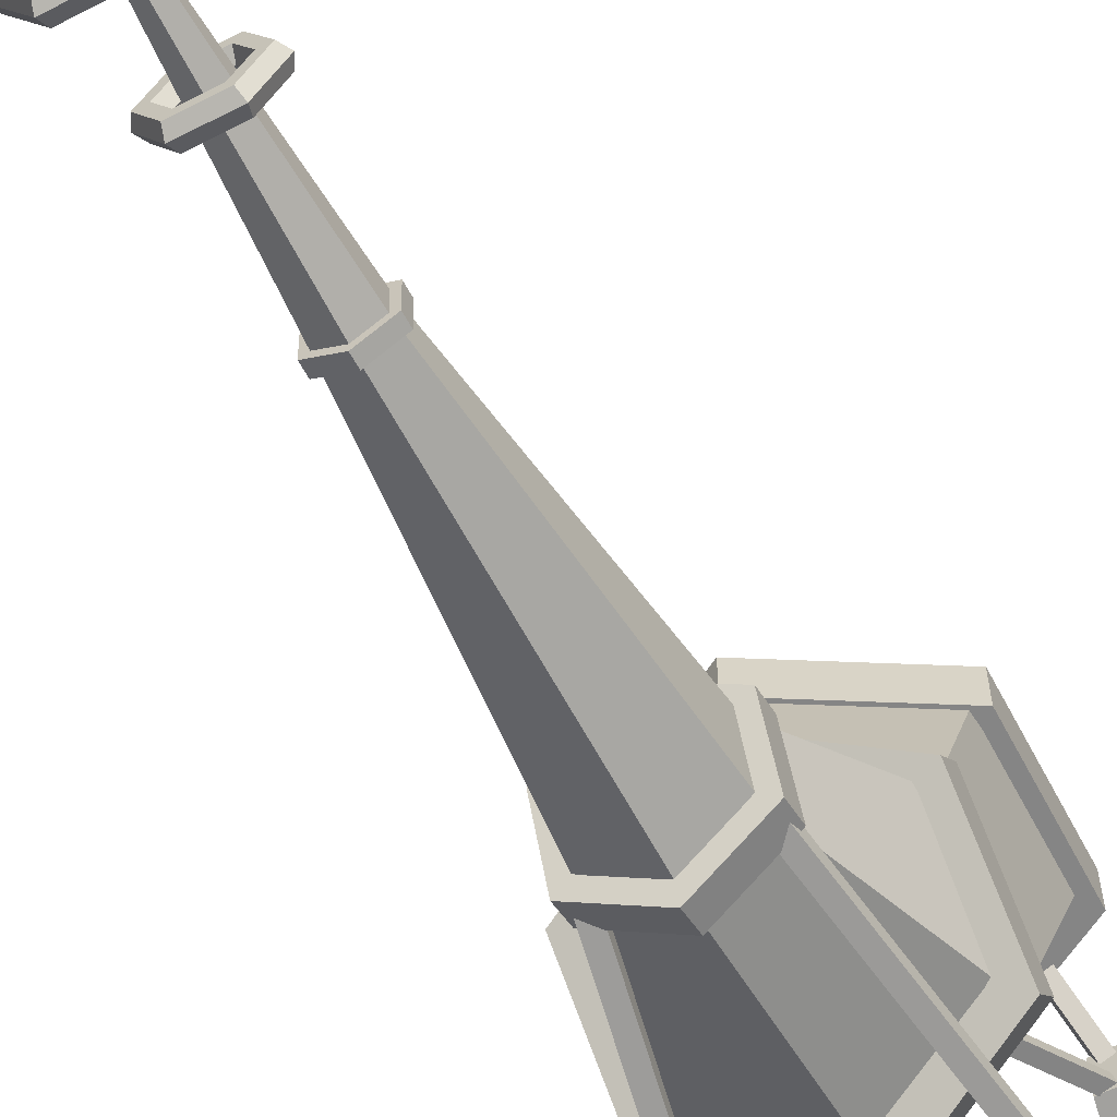
<metadata>
{"format":"obj","ext":"obj","renderer":"f3d","projection":"perspective","resolution":1024,"background":"white","views":[{"elev":-61.7,"azim":-152.3,"up":"+Z"}]}
</metadata>
<code>
o Icosphere
v -0 8.923 -0.599
v 0.05529 8.966 -0.5588
v -0.02112 8.966 -0.534
v -0.06834 8.966 -0.599
v -0.02112 8.966 -0.664
v 0.05529 8.966 -0.6391
v 0.02112 9.034 -0.534
v -0.05529 9.034 -0.5588
v -0.05529 9.034 -0.6391
v 0.02112 9.034 -0.664
v 0.06834 9.034 -0.599
v -0 9.076 -0.599
v -0.01241 8.935 -0.5608
v 0.0325 8.935 -0.5754
v 0.02008 8.96 -0.5372
v 0.065 8.96 -0.599
v 0.0325 8.935 -0.6226
v -0.04017 8.935 -0.599
v -0.05258 8.96 -0.5608
v -0.01241 8.935 -0.6372
v -0.05258 8.96 -0.6372
v 0.02008 8.96 -0.6608
v 0.07267 9 -0.5754
v 0.07267 9 -0.6226
v -0 9 -0.5226
v 0.04491 9 -0.5372
v -0.07267 9 -0.5754
v -0.04491 9 -0.5372
v -0.04491 9 -0.6608
v -0.07267 9 -0.6226
v 0.04491 9 -0.6608
v -0 9 -0.6754
v 0.05258 9.04 -0.5608
v -0.02008 9.04 -0.5372
v -0.065 9.04 -0.599
v -0.02008 9.04 -0.6608
v 0.05258 9.04 -0.6372
v 0.01241 9.065 -0.5608
v 0.04017 9.065 -0.599
v -0.0325 9.065 -0.5754
v -0.0325 9.065 -0.6226
v 0.01241 9.065 -0.6372
f 1 14 13
f 2 14 16
f 1 13 18
f 1 18 20
f 1 20 17
f 2 16 23
f 3 15 25
f 4 19 27
f 5 21 29
f 6 22 31
f 2 23 26
f 3 25 28
f 4 27 30
f 5 29 32
f 6 31 24
f 7 33 38
f 8 34 40
f 9 35 41
f 10 36 42
f 11 37 39
f 39 42 12
f 39 37 42
f 37 10 42
f 42 41 12
f 42 36 41
f 36 9 41
f 41 40 12
f 41 35 40
f 35 8 40
f 40 38 12
f 40 34 38
f 34 7 38
f 38 39 12
f 38 33 39
f 33 11 39
f 24 37 11
f 24 31 37
f 31 10 37
f 32 36 10
f 32 29 36
f 29 9 36
f 30 35 9
f 30 27 35
f 27 8 35
f 28 34 8
f 28 25 34
f 25 7 34
f 26 33 7
f 26 23 33
f 23 11 33
f 31 32 10
f 31 22 32
f 22 5 32
f 29 30 9
f 29 21 30
f 21 4 30
f 27 28 8
f 27 19 28
f 19 3 28
f 25 26 7
f 25 15 26
f 15 2 26
f 23 24 11
f 23 16 24
f 16 6 24
f 17 22 6
f 17 20 22
f 20 5 22
f 20 21 5
f 20 18 21
f 18 4 21
f 18 19 4
f 18 13 19
f 13 3 19
f 16 17 6
f 16 14 17
f 14 1 17
f 13 15 3
f 13 14 15
f 14 2 15
o Torus.003
v 0.615 8.25 -0.6
v 0.57 8.328 -0.6
v 0.48 8.328 -0.6
v 0.435 8.25 -0.6
v 0.48 8.172 -0.6
v 0.57 8.172 -0.6
v 0.3075 8.25 -1.133
v 0.285 8.328 -1.094
v 0.24 8.328 -1.016
v 0.2175 8.25 -0.9767
v 0.24 8.172 -1.016
v 0.285 8.172 -1.094
v -0.3075 8.25 -1.133
v -0.285 8.328 -1.094
v -0.24 8.328 -1.016
v -0.2175 8.25 -0.9767
v -0.24 8.172 -1.016
v -0.285 8.172 -1.094
v -0.615 8.25 -0.6
v -0.57 8.328 -0.6
v -0.48 8.328 -0.6
v -0.435 8.25 -0.6
v -0.48 8.172 -0.6
v -0.57 8.172 -0.6
v -0.3075 8.25 -0.06739
v -0.285 8.328 -0.1064
v -0.24 8.328 -0.1843
v -0.2175 8.25 -0.2233
v -0.24 8.172 -0.1843
v -0.285 8.172 -0.1064
v 0.3075 8.25 -0.06739
v 0.285 8.328 -0.1064
v 0.24 8.328 -0.1843
v 0.2175 8.25 -0.2233
v 0.24 8.172 -0.1843
v 0.285 8.172 -0.1064
f 43 49 50 44
f 44 50 51 45
f 45 51 52 46
f 46 52 53 47
f 47 53 54 48
f 48 54 49 43
f 49 55 56 50
f 50 56 57 51
f 51 57 58 52
f 52 58 59 53
f 53 59 60 54
f 54 60 55 49
f 55 61 62 56
f 56 62 63 57
f 57 63 64 58
f 58 64 65 59
f 59 65 66 60
f 60 66 61 55
f 61 67 68 62
f 62 68 69 63
f 63 69 70 64
f 64 70 71 65
f 65 71 72 66
f 66 72 67 61
f 67 73 74 68
f 68 74 75 69
f 69 75 76 70
f 70 76 77 71
f 71 77 78 72
f 72 78 73 67
f 73 43 44 74
f 74 44 45 75
f 75 45 46 76
f 76 46 47 77
f 77 47 48 78
f 78 48 43 73
o Torus.004
v 0.915 9 -0.6
v 0.87 9.078 -0.6
v 0.78 9.078 -0.6
v 0.735 9 -0.6
v 0.78 8.922 -0.6
v 0.87 8.922 -0.6
v 0.4575 9 -1.392
v 0.435 9.078 -1.353
v 0.39 9.078 -1.276
v 0.3675 9 -1.237
v 0.39 8.922 -1.276
v 0.435 8.922 -1.353
v -0.4575 9 -1.392
v -0.435 9.078 -1.353
v -0.39 9.078 -1.276
v -0.3675 9 -1.237
v -0.39 8.922 -1.276
v -0.435 8.922 -1.353
v -0.915 9 -0.6
v -0.87 9.078 -0.6
v -0.78 9.078 -0.6
v -0.735 9 -0.6
v -0.78 8.922 -0.6
v -0.87 8.922 -0.6
v -0.4575 9 0.1924
v -0.435 9.078 0.1534
v -0.39 9.078 0.0755
v -0.3675 9 0.03653
v -0.39 8.922 0.0755
v -0.435 8.922 0.1534
v 0.4575 9 0.1924
v 0.435 9.078 0.1534
v 0.39 9.078 0.0755
v 0.3675 9 0.03653
v 0.39 8.922 0.0755
v 0.435 8.922 0.1534
f 79 85 86 80
f 80 86 87 81
f 81 87 88 82
f 82 88 89 83
f 83 89 90 84
f 84 90 85 79
f 85 91 92 86
f 86 92 93 87
f 87 93 94 88
f 88 94 95 89
f 89 95 96 90
f 90 96 91 85
f 91 97 98 92
f 92 98 99 93
f 93 99 100 94
f 94 100 101 95
f 95 101 102 96
f 96 102 97 91
f 97 103 104 98
f 98 104 105 99
f 99 105 106 100
f 100 106 107 101
f 101 107 108 102
f 102 108 103 97
f 103 109 110 104
f 104 110 111 105
f 105 111 112 106
f 106 112 113 107
f 107 113 114 108
f 108 114 109 103
f 109 79 80 110
f 110 80 81 111
f 111 81 82 112
f 112 82 83 113
f 113 83 84 114
f 114 84 79 109
o Torus.005
v 0.375 7.5 -0.6
v 0.33 7.578 -0.6
v 0.24 7.578 -0.6
v 0.195 7.5 -0.6
v 0.24 7.422 -0.6
v 0.33 7.422 -0.6
v 0.1875 7.5 -0.9248
v 0.165 7.578 -0.8858
v 0.12 7.578 -0.8078
v 0.0975 7.5 -0.7689
v 0.12 7.422 -0.8078
v 0.165 7.422 -0.8858
v -0.1875 7.5 -0.9248
v -0.165 7.578 -0.8858
v -0.12 7.578 -0.8078
v -0.0975 7.5 -0.7689
v -0.12 7.422 -0.8078
v -0.165 7.422 -0.8858
v -0.375 7.5 -0.6
v -0.33 7.578 -0.6
v -0.24 7.578 -0.6
v -0.195 7.5 -0.6
v -0.24 7.422 -0.6
v -0.33 7.422 -0.6
v -0.1875 7.5 -0.2752
v -0.165 7.578 -0.3142
v -0.12 7.578 -0.3922
v -0.0975 7.5 -0.4311
v -0.12 7.422 -0.3922
v -0.165 7.422 -0.3142
v 0.1875 7.5 -0.2752
v 0.165 7.578 -0.3142
v 0.12 7.578 -0.3922
v 0.0975 7.5 -0.4311
v 0.12 7.422 -0.3922
v 0.165 7.422 -0.3142
f 115 121 122 116
f 116 122 123 117
f 117 123 124 118
f 118 124 125 119
f 119 125 126 120
f 120 126 121 115
f 121 127 128 122
f 122 128 129 123
f 123 129 130 124
f 124 130 131 125
f 125 131 132 126
f 126 132 127 121
f 127 133 134 128
f 128 134 135 129
f 129 135 136 130
f 130 136 137 131
f 131 137 138 132
f 132 138 133 127
f 133 139 140 134
f 134 140 141 135
f 135 141 142 136
f 136 142 143 137
f 137 143 144 138
f 138 144 139 133
f 139 145 146 140
f 140 146 147 141
f 141 147 148 142
f 142 148 149 143
f 143 149 150 144
f 144 150 145 139
f 145 115 116 146
f 146 116 117 147
f 147 117 118 148
f 148 118 119 149
f 149 119 120 150
f 150 120 115 145
o Band7.002_Circle.005
v -0.00034 0.1573 2.103
v -1.164 0.8292 2.103
v -1.164 2.173 2.103
v -0.00034 2.845 2.103
v 1.164 2.173 2.103
v 1.164 0.8292 2.103
v -0.000339 0.1573 1.714
v -1.164 0.8292 1.714
v -1.164 2.173 1.714
v -0.000339 2.845 1.714
v 1.164 2.173 1.714
v 1.164 0.8292 1.714
v -0.000339 0.48 1.714
v -0.8847 0.9906 1.714
v -0.8847 2.012 1.714
v -0.000339 2.522 1.714
v 0.884 2.012 1.714
v 0.884 0.9906 1.714
v -0.00034 0.477 2.103
v -0.8873 0.9891 2.103
v -0.8873 2.013 2.103
v -0.00034 2.525 2.103
v 0.8866 2.013 2.103
v 0.8866 0.9891 2.103
f 156 151 157 162
f 154 155 161 160
f 152 153 159 158
f 155 156 162 161
f 153 154 160 159
f 151 152 158 157
f 161 162 168 167
f 159 160 166 165
f 157 158 164 163
f 162 157 163 168
f 160 161 167 166
f 158 159 165 164
f 151 156 174 169
f 155 154 172 173
f 153 152 170 171
f 156 155 173 174
f 154 153 171 172
f 152 151 169 170
f 164 165 171 170
f 165 166 172 171
f 166 167 173 172
f 167 168 174 173
f 168 163 169 174
f 163 164 170 169
o Band7.003_Circle.005
v -0.000342 3.189 -0.8783
v -0.5718 3.305 -0.5694
v -0.5718 3.537 0.04832
v -0.000344 3.652 0.3572
v 0.5711 3.537 0.04832
v 0.5711 3.305 -0.5694
v -0.000342 3.411 -0.9618
v -0.5718 3.527 -0.6529
v -0.5718 3.759 -0.03516
v -0.000344 3.875 0.2737
v 0.5711 3.759 -0.03516
v 0.5711 3.527 -0.6529
v -0.000343 3.467 -0.8135
v -0.4345 3.555 -0.5787
v -0.4345 3.731 -0.1093
v -0.000344 3.819 0.1254
v 0.4338 3.731 -0.1093
v 0.4338 3.555 -0.5787
v -0.000343 3.244 -0.7314
v -0.4358 3.332 -0.496
v -0.4358 3.509 -0.02516
v -0.000344 3.597 0.2102
v 0.4351 3.509 -0.02516
v 0.4351 3.332 -0.496
f 180 175 181 186
f 178 179 185 184
f 176 177 183 182
f 179 180 186 185
f 177 178 184 183
f 175 176 182 181
f 185 186 192 191
f 183 184 190 189
f 181 182 188 187
f 186 181 187 192
f 184 185 191 190
f 182 183 189 188
f 175 180 198 193
f 179 178 196 197
f 177 176 194 195
f 180 179 197 198
f 178 177 195 196
f 176 175 193 194
f 188 189 195 194
f 189 190 196 195
f 190 191 197 196
f 191 192 198 197
f 192 187 193 198
f 187 188 194 193
o Band7.004_Circle.003
v -0.000347 1.104 -0.311
v -1.034 1.564 0.06887
v -1.034 2.484 0.8285
v -0.000349 2.944 1.208
v 1.033 2.484 0.8285
v 1.033 1.564 0.06887
v -0.000347 1.323 -0.5767
v -1.034 1.783 -0.1968
v -1.034 2.703 0.5628
v -0.000349 3.163 0.9426
v 1.033 2.703 0.5628
v 1.033 1.783 -0.1968
v -0.000347 1.544 -0.3942
v -0.7856 1.894 -0.1056
v -0.7856 2.593 0.4716
v -0.000348 2.942 0.7602
v 0.7849 2.593 0.4716
v 0.7849 1.894 -0.1056
v -0.000348 1.322 -0.1302
v -0.7879 1.673 0.1592
v -0.7879 2.374 0.7382
v -0.000349 2.725 1.028
v 0.7872 2.374 0.7382
v 0.7872 1.673 0.1592
f 204 199 205 210
f 202 203 209 208
f 200 201 207 206
f 203 204 210 209
f 201 202 208 207
f 199 200 206 205
f 209 210 216 215
f 207 208 214 213
f 205 206 212 211
f 210 205 211 216
f 208 209 215 214
f 206 207 213 212
f 199 204 222 217
f 203 202 220 221
f 201 200 218 219
f 204 203 221 222
f 202 201 219 220
f 200 199 217 218
f 212 213 219 218
f 213 214 220 219
f 214 215 221 220
f 215 216 222 221
f 216 211 217 222
f 211 212 218 217
o Band7.005_Circle.004
v -0.00034 6.259 -0.871
v -0.2409 6.264 -0.7323
v -0.2409 6.275 -0.4547
v -0.00034 6.281 -0.316
v 0.2402 6.275 -0.4547
v 0.2402 6.264 -0.7323
v -0.00034 6.359 -0.8749
v -0.2409 6.364 -0.7362
v -0.2409 6.375 -0.4586
v -0.00034 6.381 -0.3199
v 0.2402 6.375 -0.4586
v 0.2402 6.364 -0.7362
v -0.00034 6.362 -0.8083
v -0.1831 6.366 -0.7028
v -0.1831 6.374 -0.492
v -0.00034 6.378 -0.3865
v 0.1824 6.374 -0.492
v 0.1824 6.366 -0.7028
v -0.00034 6.262 -0.805
v -0.1837 6.266 -0.6993
v -0.1837 6.274 -0.4877
v -0.00034 6.278 -0.382
v 0.183 6.274 -0.4877
v 0.183 6.266 -0.6993
f 228 223 229 234
f 226 227 233 232
f 224 225 231 230
f 227 228 234 233
f 225 226 232 231
f 223 224 230 229
f 233 234 240 239
f 231 232 238 237
f 229 230 236 235
f 234 229 235 240
f 232 233 239 238
f 230 231 237 236
f 223 228 246 241
f 227 226 244 245
f 225 224 242 243
f 228 227 245 246
f 226 225 243 244
f 224 223 241 242
f 236 237 243 242
f 237 238 244 243
f 238 239 245 244
f 239 240 246 245
f 240 235 241 246
f 235 236 242 241
o ConcreteSupport.001_Cube.003
v 1.209 -0.001855 -0.9288
v 1.132 0.3313 -0.9881
v 0.7355 -0.001855 -0.9288
v 0.8126 0.3313 -0.9881
v 1.132 0.3313 -1.234
v 0.7355 -0.001855 -1.293
v 0.8126 0.3313 -1.234
v 1.209 -0.001855 -0.9288
v 1.132 0.3313 -0.9881
v 0.7355 -0.001855 -0.9288
v 1.209 -0.001855 -1.293
v 1.132 0.3313 -1.234
v 0.7355 -0.001855 -1.293
v 0.8126 0.3313 -1.234
v -1.211 -0.001855 -0.9288
v -1.134 0.3313 -0.9881
v -0.7375 -0.001855 -0.9288
v -0.8146 0.3313 -0.9881
v -1.134 0.3313 -1.234
v -0.7375 -0.001855 -1.293
v -0.8146 0.3313 -1.234
v -1.211 -0.001855 -0.9288
v -1.134 0.3313 -0.9881
v -0.7375 -0.001855 -0.9288
v -1.211 -0.001855 -1.293
v -1.134 0.3313 -1.234
v -0.7375 -0.001855 -1.293
v -0.8146 0.3313 -1.234
f 247 248 250 249
f 249 250 253 252
f 253 250 248 251
f 259 260 258 257
f 257 258 255 254
f 256 259 257 254
f 261 263 264 262
f 263 266 267 264
f 267 265 262 264
f 273 271 272 274
f 271 268 269 272
f 270 268 271 273
o Cube_Cube.002
v -1.096 0.2737 -1.049
v -0.5307 3.377 -0.4985
v -1.095 0.2956 -1.174
v -0.5292 3.399 -0.6234
v -0.9715 0.2514 -1.051
v -0.4059 3.354 -0.5009
v -0.97 0.2732 -1.176
v -0.4044 3.376 -0.6258
v 1.094 0.2737 -1.049
v 0.5287 3.377 -0.4985
v 1.093 0.2956 -1.174
v 0.5272 3.399 -0.6234
v 0.9695 0.2514 -1.051
v 0.4039 3.354 -0.5009
v 0.968 0.2732 -1.176
v 0.4024 3.376 -0.6258
f 275 276 278 277
f 277 278 282 281
f 281 282 280 279
f 279 280 276 275
f 277 281 279 275
f 282 278 276 280
f 283 285 286 284
f 285 289 290 286
f 289 287 288 290
f 287 283 284 288
f 285 283 287 289
f 290 288 284 286
o Cylinder_Cylinder.005
v 0.976 2.064 1.988
v -0.000339 2.627 1.988
v 0.8226 2.482 0.576
v -0.000339 2.863 0.8603
v -0.000337 8.987 -0.6264
v 0.0268 8.987 -0.6108
v 0.0268 8.987 -0.5794
v -0.000337 8.987 -0.5638
v -0.02747 8.987 -0.5794
v -0.02747 8.987 -0.6108
v 0.02408 8.987 -0.6092
v -0.000337 8.987 -0.6233
v 0.02408 8.987 -0.581
v -0.000337 8.987 -0.5669
v -0.02476 8.987 -0.581
v -0.02476 8.987 -0.6092
f 291 292 294 293
f 296 295 302 301
f 298 297 303 304
f 295 300 306 302
f 299 298 304 305
f 297 296 301 303
f 300 299 305 306
o SupportLeg_Cylinder.004
v 0.8786 0.2321 1.116
v 0.7353 0.7881 1.474
v 0.9755 0.2315 1.156
v 0.8323 0.7875 1.514
v 0.9425 0.1718 1.235
v 0.7993 0.7278 1.594
v 0.8456 0.1724 1.196
v 0.7023 0.7284 1.554
v -0.8793 0.2321 1.116
v -0.736 0.7881 1.474
v -0.9762 0.2315 1.156
v -0.833 0.7875 1.514
v -0.9432 0.1718 1.235
v -0.7999 0.7278 1.594
v -0.8463 0.1724 1.196
v -0.703 0.7284 1.554
f 307 308 310 309
f 309 310 312 311
f 310 308 314 312
f 311 312 314 313
f 313 314 308 307
f 307 309 311 313
f 315 317 318 316
f 317 319 320 318
f 318 320 322 316
f 319 321 322 320
f 321 315 316 322
f 315 321 319 317
o SupportLeg2_Cylinder.002
v 0.8533 0.2511 0.9807
v 0.4626 1.12 0.6744
v 0.9436 0.2994 1.003
v 0.553 1.169 0.6963
v 0.9099 0.3185 1.1
v 0.5192 1.188 0.7936
v 0.8195 0.2702 1.078
v 0.4289 1.139 0.7718
v -0.8539 0.2511 0.9807
v -0.4633 1.12 0.6744
v -0.9443 0.2994 1.003
v -0.5537 1.169 0.6963
v -0.9106 0.3185 1.1
v -0.5199 1.188 0.7936
v -0.8202 0.2702 1.078
v -0.4295 1.139 0.7718
f 323 324 326 325
f 325 326 328 327
f 326 324 330 328
f 327 328 330 329
f 329 330 324 323
f 323 325 327 329
f 331 333 334 332
f 333 335 336 334
f 334 336 338 332
f 335 337 338 336
f 337 331 332 338
f 331 337 335 333
o ConcreteSupport_Cube.004
v 0.6644 -0.000804 1.368
v 0.7264 0.3474 1.287
v 0.6644 -0.000804 0.8727
v 0.7264 0.3474 0.9533
v 1.045 -0.000804 1.368
v 0.9831 0.3474 1.287
v 1.045 -0.000804 0.8727
v 0.9831 0.3474 0.9533
v -0.7264 -0.000804 1.368
v -0.7884 0.3474 1.287
v -0.7264 -0.000804 0.8727
v -0.7884 0.3474 0.9533
v -1.107 -0.000804 1.368
v -1.045 0.3474 1.287
v -1.107 -0.000804 0.8727
v -1.045 0.3474 0.9533
f 339 340 342 341
f 341 342 346 345
f 345 346 344 343
f 343 344 340 339
f 341 345 343 339
f 346 342 340 344
f 347 349 350 348
f 349 353 354 350
f 353 351 352 354
f 351 347 348 352
f 349 347 351 353
f 354 352 348 350
o Cube.001_Cube.005
v -1.195 0.002806 -0.3405
v -1.195 0.08863 -0.3404
v -0.9601 0.002928 -0.5747
v -0.9601 0.08876 -0.5746
v -1.135 0.00276 -0.2807
v -1.135 0.08859 -0.2807
v -0.9593 0.002856 -0.462
v -0.9593 0.08868 -0.4619
v -0.9489 0.002127 0.6773
v -0.9489 0.08795 0.6774
v -0.9518 0.002931 -0.5818
v -0.9518 0.08876 -0.5818
v -0.8642 0.002117 0.6771
v -0.8642 0.08794 0.6772
v -0.8671 0.002922 -0.582
v -0.8671 0.08875 -0.582
v -0.682 0.002708 -0.2815
v -0.682 0.08854 -0.2814
v -0.8588 0.002844 -0.4619
v -0.8588 0.08867 -0.4618
v -0.6223 0.002739 -0.3415
v -0.6223 0.08857 -0.3415
v -0.8585 0.002916 -0.5746
v -0.8584 0.08874 -0.5746
v 1.193 0.002806 -0.3405
v 1.193 0.08863 -0.3404
v 0.9581 0.002928 -0.5747
v 0.9581 0.08876 -0.5746
v 1.133 0.00276 -0.2807
v 1.133 0.08859 -0.2807
v 0.9573 0.002856 -0.462
v 0.9573 0.08868 -0.4619
v 0.9469 0.002127 0.6773
v 0.9469 0.08795 0.6774
v 0.9498 0.002931 -0.5818
v 0.9498 0.08876 -0.5818
v 0.8622 0.002117 0.6771
v 0.8622 0.08794 0.6772
v 0.8651 0.002922 -0.582
v 0.8651 0.08875 -0.582
v 0.68 0.002708 -0.2815
v 0.68 0.08854 -0.2814
v 0.8568 0.002844 -0.4619
v 0.8568 0.08867 -0.4618
v 0.6203 0.002739 -0.3415
v 0.6203 0.08857 -0.3415
v 0.8565 0.002916 -0.5746
v 0.8564 0.08874 -0.5746
f 355 356 358 357
f 357 358 362 361
f 361 362 360 359
f 359 360 356 355
f 357 361 359 355
f 362 358 356 360
f 363 364 366 365
f 365 366 370 369
f 369 370 368 367
f 367 368 364 363
f 365 369 367 363
f 370 366 364 368
f 371 372 374 373
f 373 374 378 377
f 377 378 376 375
f 375 376 372 371
f 373 377 375 371
f 378 374 372 376
f 379 381 382 380
f 381 385 386 382
f 385 383 384 386
f 383 379 380 384
f 381 379 383 385
f 386 384 380 382
f 387 389 390 388
f 389 393 394 390
f 393 391 392 394
f 391 387 388 392
f 389 387 391 393
f 394 392 388 390
f 395 397 398 396
f 397 401 402 398
f 401 399 400 402
f 399 395 396 400
f 397 395 399 401
f 402 400 396 398
o Cylinder.001
v 1.085 2.126 1.988
v 0.9141 2.524 0.6076
v -0.000339 2.753 1.988
v -0.000339 2.947 0.9234
f 403 404 406 405
o Cylinder.002_Cylinder.003
v 0.976 0.9363 1.988
v 0.976 2.064 1.988
v 0.8226 1.72 0.00758
v 0.8226 2.482 0.576
f 407 408 410 409
o Cylinder.003_Cylinder.006
v 1.085 0.8737 1.988
v 0.9141 1.678 -0.024
v 1.085 2.126 1.988
v 0.9141 2.524 0.6076
f 411 412 414 413
o Cylinder.004_Cylinder.007
v -0.000339 0.2473 1.988
v -0.000338 1.255 -0.3398
v 1.085 0.8737 1.988
v 0.9141 1.678 -0.024
f 415 416 418 417
o Cylinder.005_Cylinder.008
v -0.000339 0.3726 1.988
v 0.976 0.9363 1.988
v 0.8226 1.72 0.00758
v -0.000338 1.339 -0.2767
f 419 420 421 422
o Cylinder.006_Cylinder.009
v -0.000339 0.2473 1.988
v -0.000338 1.255 -0.3398
v -1.085 0.8737 1.988
v -0.9148 1.678 -0.024
f 425 426 424 423
o Cylinder.007_Cylinder.010
v -0.000339 0.3726 1.988
v -0.9767 0.9363 1.988
v -0.000338 1.339 -0.2767
v -0.8233 1.72 0.007578
f 428 427 429 430
o Cylinder.008_Cylinder.011
v -1.085 2.126 1.988
v -0.9148 2.524 0.6076
v -1.085 0.8737 1.988
v -0.9148 1.678 -0.024
f 431 432 434 433
o Cylinder.009_Cylinder.012
v -0.9767 2.064 1.988
v -0.9767 0.9363 1.988
v -0.8233 2.482 0.576
v -0.8233 1.72 0.007578
f 435 436 438 437
o Cylinder.010_Cylinder.013
v -0.000339 2.627 1.988
v -0.9767 2.064 1.988
v -0.000339 2.863 0.8603
v -0.8233 2.482 0.576
f 439 440 442 441
o Cylinder.011_Cylinder.014
v -0.000339 2.753 1.988
v -0.000339 2.947 0.9234
v -1.085 2.126 1.988
v -0.9148 2.524 0.6076
f 443 444 446 445
o Cylinder.012_Cylinder.015
v -0.000338 6.335 -0.3857
v -0.1861 6.334 -0.493
v -0.000337 8.987 -0.5638
v -0.02747 8.987 -0.5794
f 448 447 449 450
o Cylinder.013_Cylinder.016
v 0.1854 6.334 -0.493
v -0.000338 6.335 -0.3857
v 0.0268 8.987 -0.5794
v -0.000337 8.987 -0.5638
f 452 451 453 454
o Cylinder.014_Cylinder.017
v 0.1854 6.333 -0.7074
v 0.1854 6.334 -0.493
v 0.0268 8.987 -0.6108
v 0.0268 8.987 -0.5794
f 456 455 457 458
o Cylinder.015_Cylinder.018
v -0.1861 6.334 -0.493
v -0.1861 6.333 -0.7074
v -0.02747 8.987 -0.5794
v -0.02747 8.987 -0.6108
f 460 459 461 462
o Cylinder.016_Cylinder.019
v -0.000337 6.332 -0.8147
v -0.1861 6.333 -0.7074
v -0.000337 8.987 -0.6264
v -0.02747 8.987 -0.6108
f 463 464 466 465
o Cylinder.017_Cylinder.020
v -0.000337 6.332 -0.8147
v 0.1854 6.333 -0.7074
v -0.000337 8.987 -0.6264
v 0.0268 8.987 -0.6108
f 468 467 469 470
o Cylinder.018_Cylinder.021
v -0.000338 3.776 0.1662
v -0.4624 3.664 -0.07595
v -0.000338 6.335 -0.3857
v -0.1861 6.334 -0.493
f 472 471 473 474
o Cylinder.019_Cylinder.022
v 0.4617 3.664 -0.07595
v -0.000338 3.776 0.1662
v 0.1854 6.334 -0.493
v -0.000338 6.335 -0.3857
f 476 475 477 478
o Cylinder.020_Cylinder.023
v 0.4617 3.44 -0.5603
v 0.4617 3.664 -0.07595
v 0.1854 6.333 -0.7074
v 0.1854 6.334 -0.493
f 480 479 481 482
o Cylinder.021_Cylinder.024
v -0.000337 3.328 -0.8024
v 0.4617 3.44 -0.5603
v -0.000337 6.332 -0.8147
v 0.1854 6.333 -0.7074
f 484 483 485 486
o Cylinder.022_Cylinder.025
v -0.4624 3.664 -0.07595
v -0.4624 3.44 -0.5603
v -0.1861 6.334 -0.493
v -0.1861 6.333 -0.7074
f 488 487 489 490
o Cylinder.023_Cylinder.026
v -0.000337 3.328 -0.8024
v -0.4624 3.44 -0.5603
v -0.000337 6.332 -0.8147
v -0.1861 6.333 -0.7074
f 491 492 494 493
o Cylinder.024_Cylinder.027
v -0.000339 2.947 0.9234
v -0.9148 2.524 0.6076
v -0.000338 3.776 0.1662
v -0.4624 3.664 -0.07595
f 495 497 498 496
o Cylinder.025_Cylinder.028
v 0.9141 1.678 -0.024
v 0.9141 2.524 0.6076
v 0.4617 3.44 -0.5603
v 0.4617 3.664 -0.07595
f 499 501 502 500
o Cylinder.026_Cylinder.029
v 0.9141 2.524 0.6076
v -0.000339 2.947 0.9234
v 0.4617 3.664 -0.07595
v -0.000338 3.776 0.1662
f 503 505 506 504
o Cylinder.027_Cylinder.030
v -0.000338 1.255 -0.3398
v 0.9141 1.678 -0.024
v -0.000337 3.328 -0.8024
v 0.4617 3.44 -0.5603
f 507 509 510 508
o Cylinder.028_Cylinder.031
v -0.000338 1.255 -0.3398
v -0.9148 1.678 -0.024
v -0.000337 3.328 -0.8024
v -0.4624 3.44 -0.5603
f 512 514 513 511
o Cylinder.029_Cylinder.032
v -0.9148 2.524 0.6076
v -0.9148 1.678 -0.024
v -0.4624 3.664 -0.07595
v -0.4624 3.44 -0.5603
f 515 517 518 516

</code>
